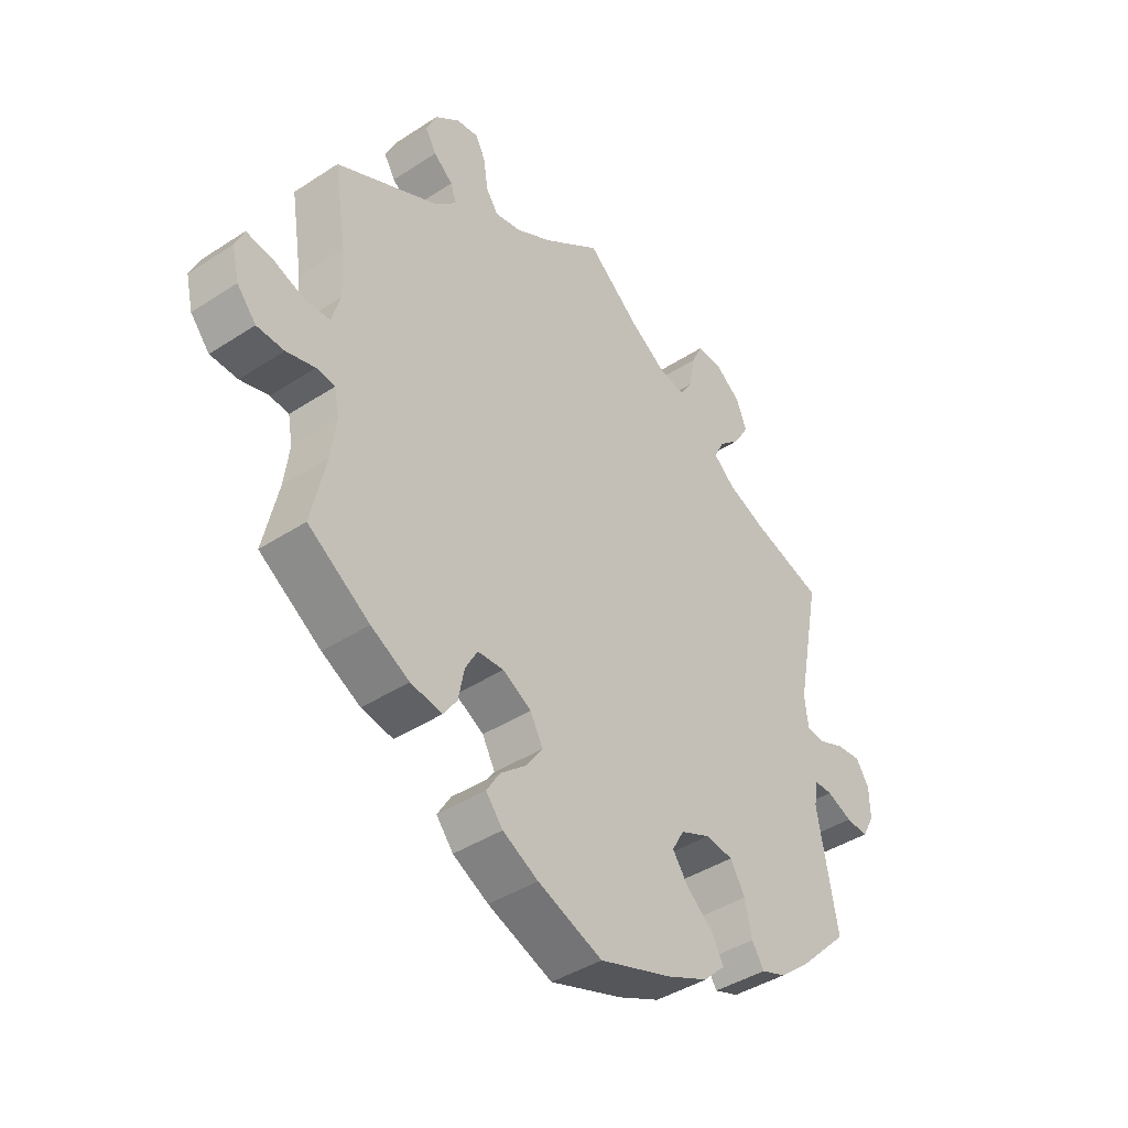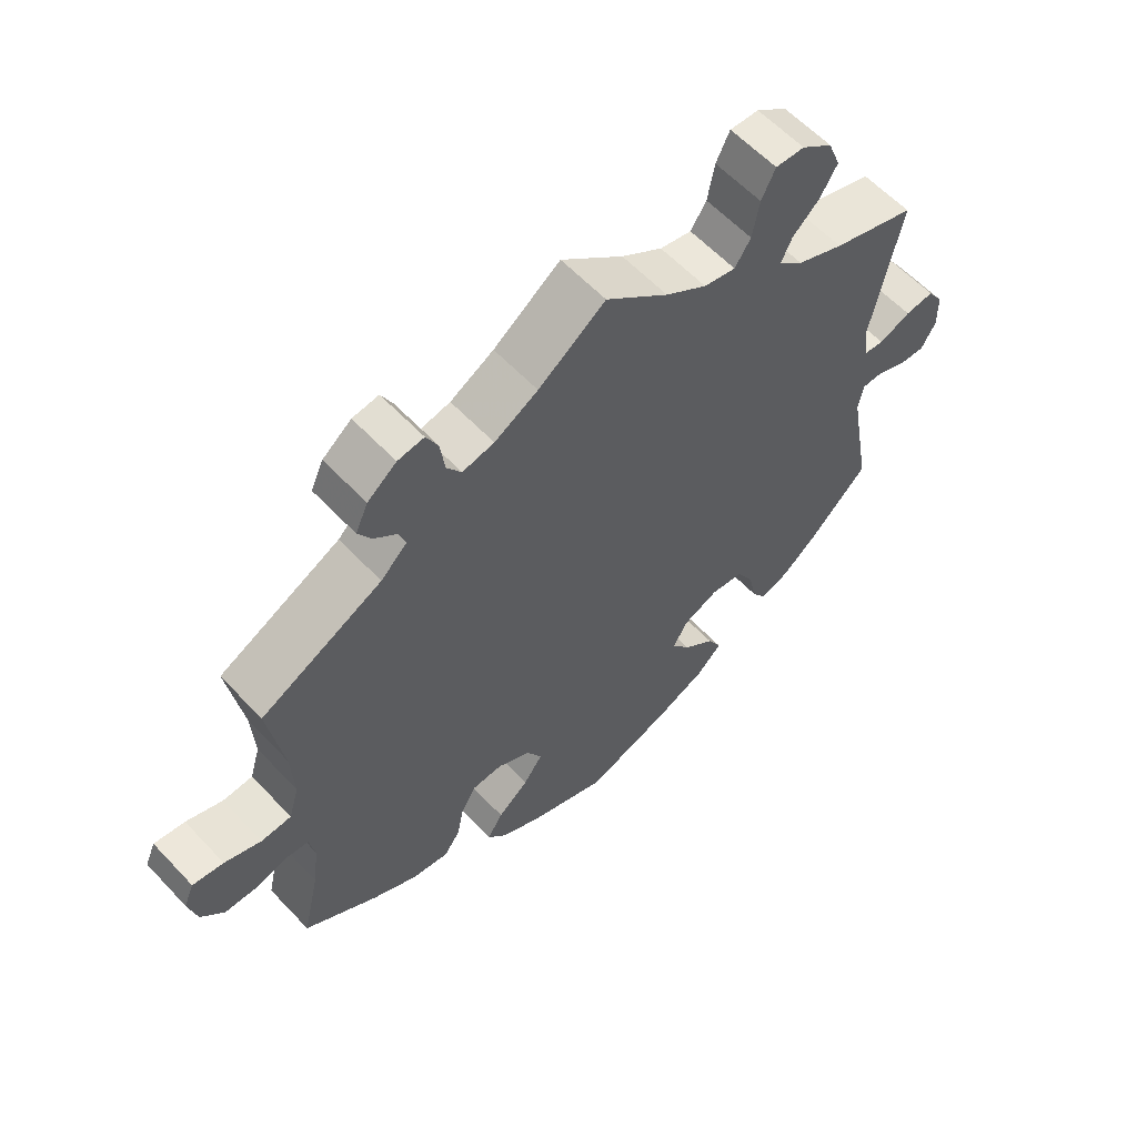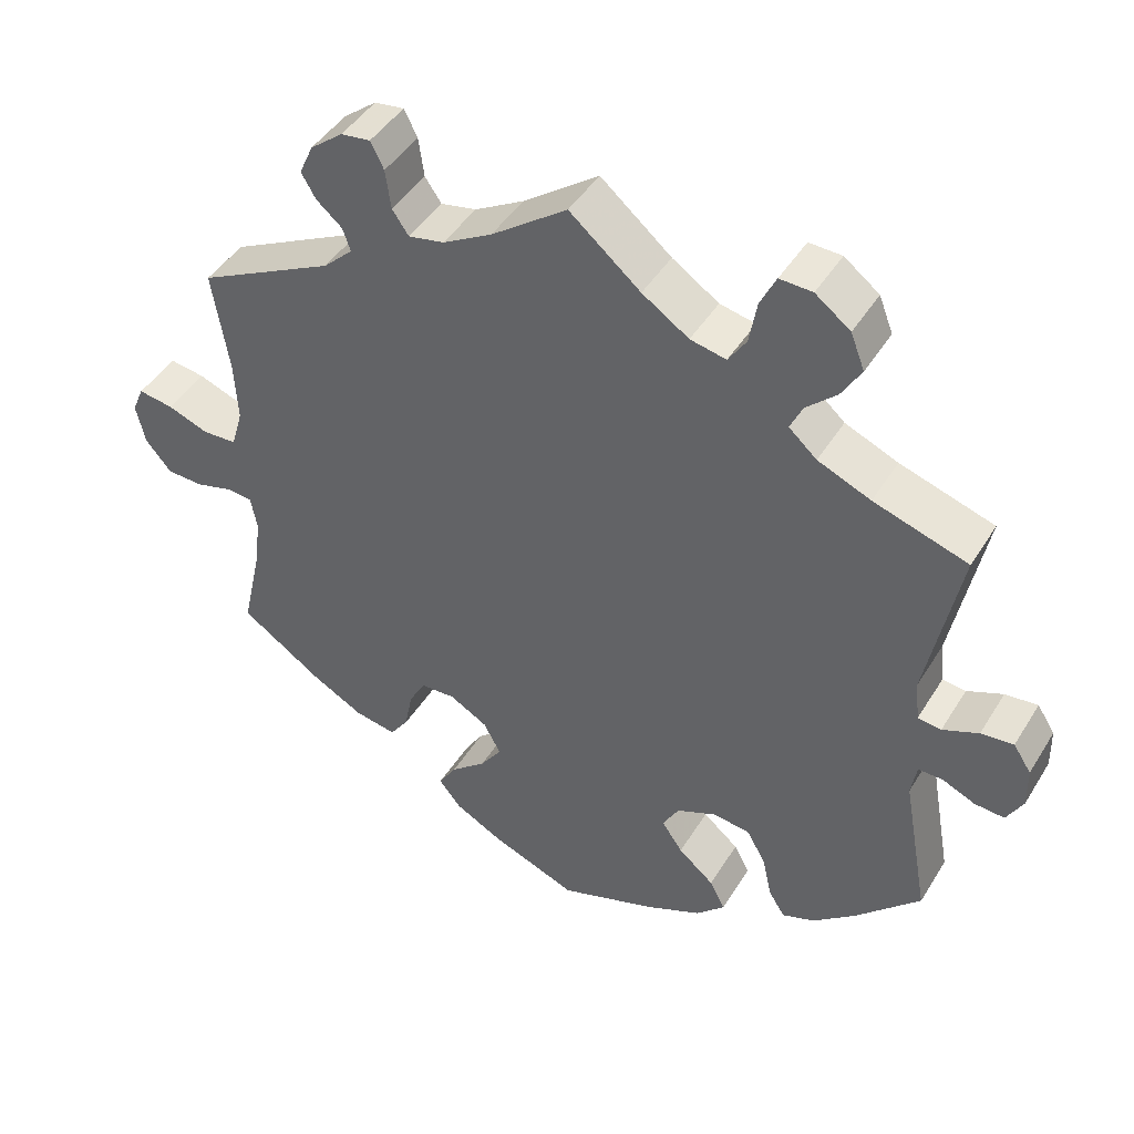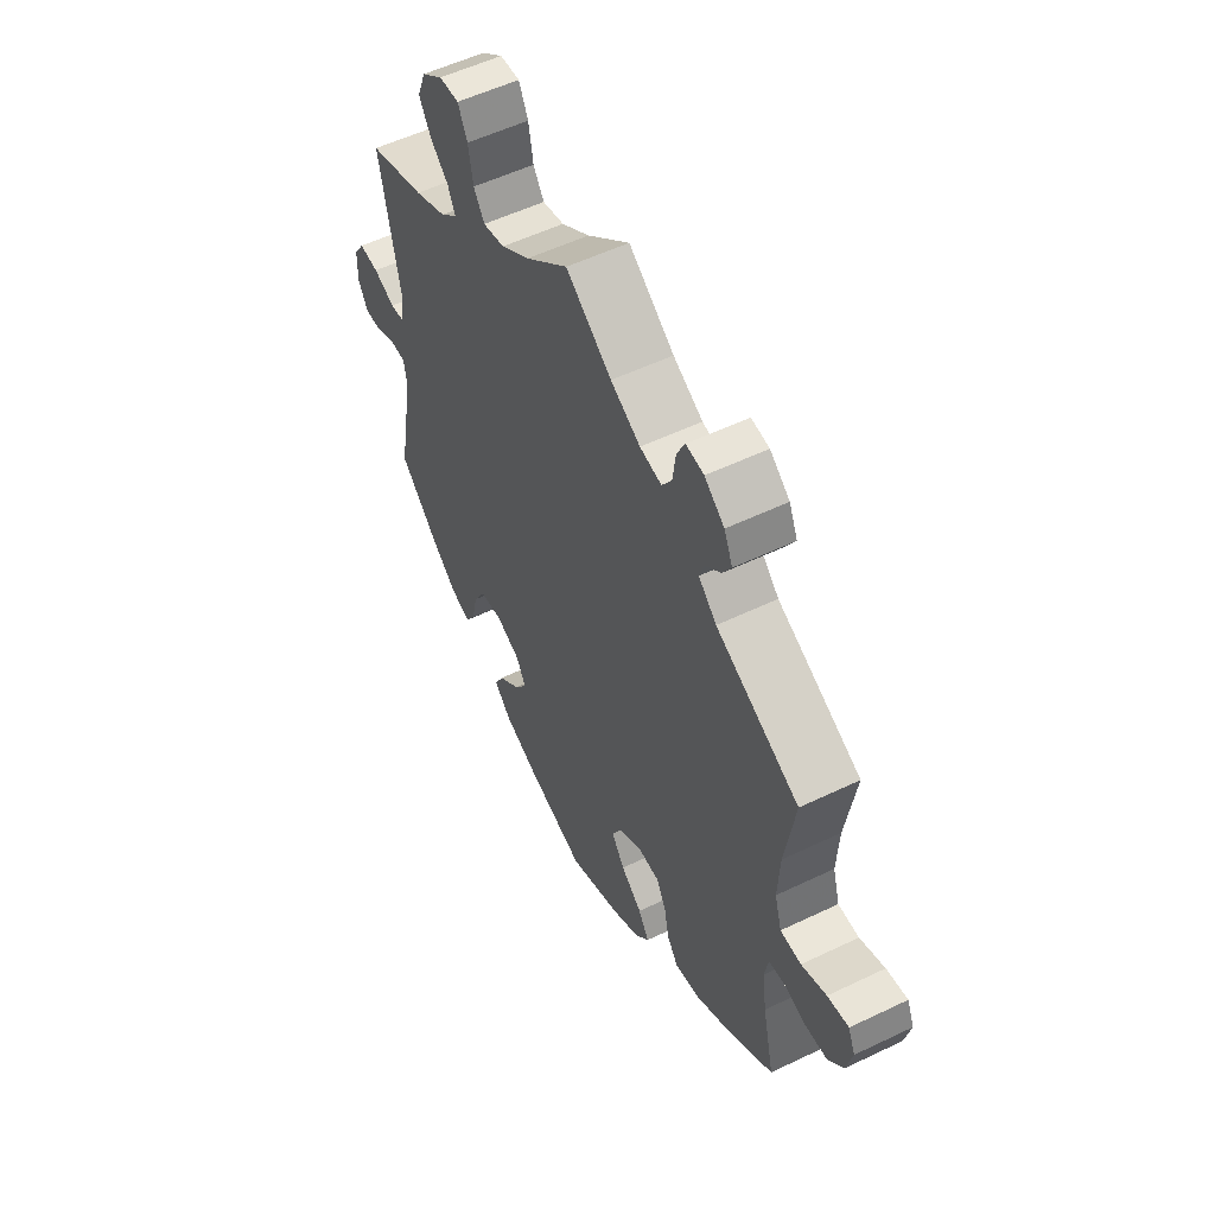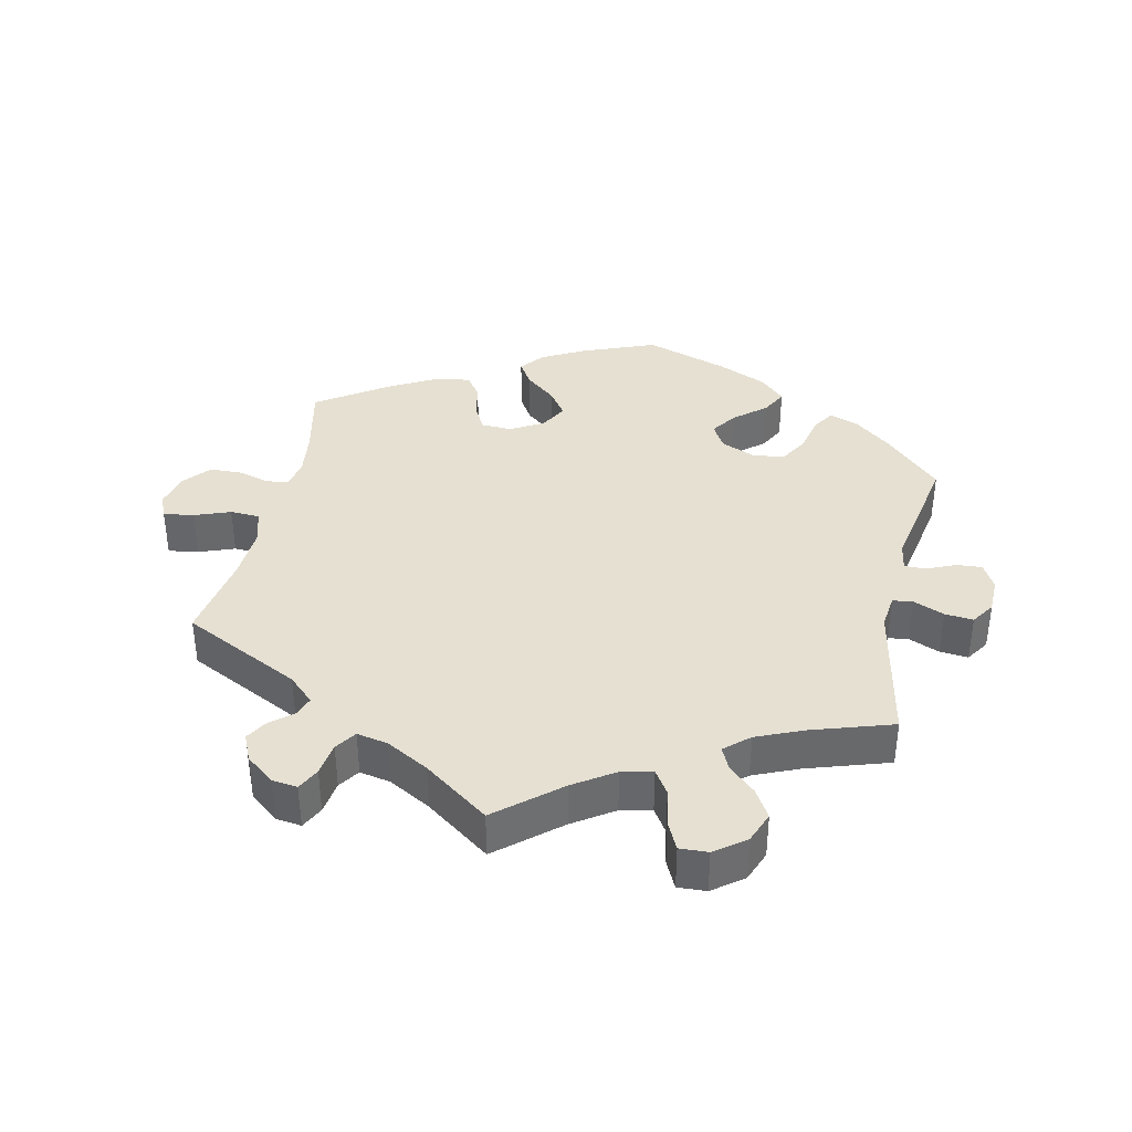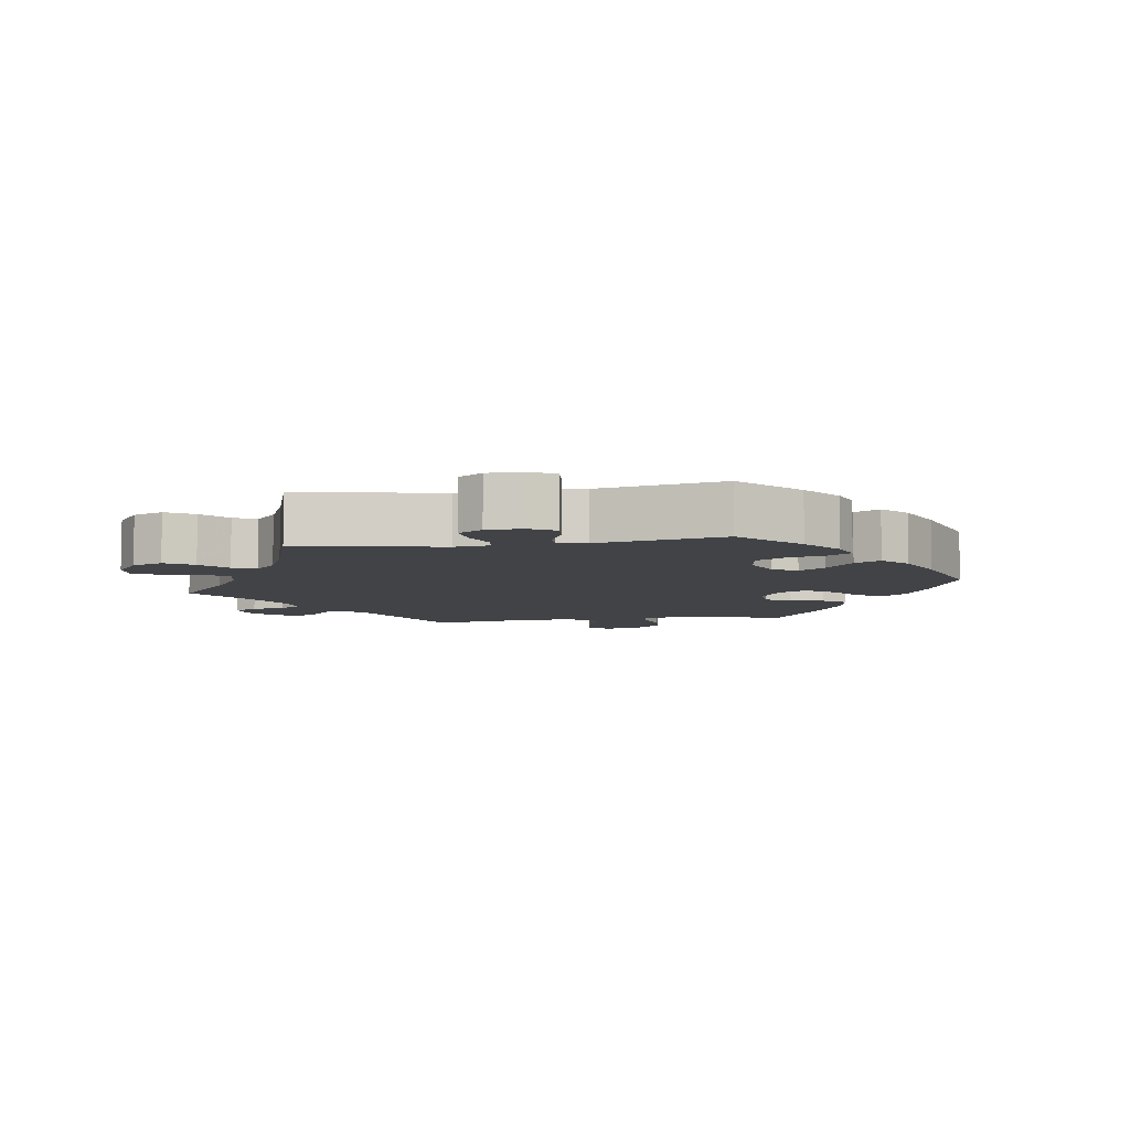
<metadata>
{"format":"obj","ext":"obj","renderer":"f3d","projection":"perspective","resolution":1024,"background":"white","views":[{"elev":-41.4,"azim":-51.6,"up":"+Z"},{"elev":59.8,"azim":-42.9,"up":"+Z"},{"elev":44.5,"azim":29.7,"up":"+Z"},{"elev":54.6,"azim":-117.0,"up":"+Z"},{"elev":37.8,"azim":12.4,"up":"+Y"},{"elev":-7.2,"azim":98.6,"up":"+Y"}]}
</metadata>
<code>
v 0.091 0.07 0.501
v 0.151 0.07 0.461
v 0.197 0.07 0.451
v 0.22 0.07 0.486
v 0.23 0.07 0.542
v 0.25 0.07 0.583
v 0.292 0.07 0.581
v 0.337 0.07 0.547
v 0.355 0.07 0.501
v 0.33 0.07 0.459
v 0.291 0.07 0.423
v 0.275 0.07 0.389
v 0.311 0.07 0.357
v 0.379 0.07 0.328
v 0.5 0.07 0.289
v 0.458 0.07 0.077
v 0.464 0.07 0.025
v 0.494 0.07 0.021
v 0.54 0.07 0.04
v 0.582 0.07 0.044
v 0.605 0.07 0.009
v 0.606 0.07 -0.044
v 0.585 0.07 -0.082
v 0.547 0.07 -0.079
v 0.504 0.07 -0.06
v 0.473 0.07 -0.06
v 0.466 0.07 -0.102
v 0.5 0.07 -0.289
v 0.416 0.07 -0.372
v 0.362 0.07 -0.416
v 0.32 0.07 -0.431
v 0.299 0.07 -0.398
v 0.287 0.07 -0.343
v 0.262 0.07 -0.299
v 0.214 0.07 -0.293
v 0.163 0.07 -0.315
v 0.142 0.07 -0.352
v 0.169 0.07 -0.391
v 0.215 0.07 -0.43
v 0.235 0.07 -0.468
v 0.198 0.07 -0.504
v 0.126 0.07 -0.536
v 0.001 0.07 -0.578
v -0.11 0.07 -0.534
v -0.171 0.07 -0.501
v -0.2 0.07 -0.465
v -0.177 0.07 -0.428
v -0.132 0.07 -0.391
v -0.104 0.07 -0.351
v -0.126 0.07 -0.31
v -0.175 0.07 -0.282
v -0.22 0.07 -0.284
v -0.241 0.07 -0.322
v -0.251 0.07 -0.373
v -0.275 0.07 -0.407
v -0.329 0.07 -0.397
v -0.395 0.07 -0.361
v -0.501 0.07 -0.289
v -0.476 0.07 -0.178
v -0.467 0.07 -0.111
v -0.475 0.07 -0.067
v -0.507 0.07 -0.063
v -0.556 0.07 -0.076
v -0.603 0.07 -0.074
v -0.636 0.07 -0.035
v -0.648 0.07 0.017
v -0.633 0.07 0.052
v -0.588 0.07 0.045
v -0.535 0.07 0.025
v -0.491 0.07 0.027
v -0.476 0.07 0.078
v -0.48 0.07 0.157
v -0.501 0.07 0.289
v -0.325 0.07 0.376
v -0.287 0.07 0.412
v -0.297 0.07 0.441
v -0.33 0.07 0.469
v -0.349 0.07 0.501
v -0.331 0.07 0.541
v -0.289 0.07 0.574
v -0.251 0.07 0.579
v -0.234 0.07 0.545
v -0.227 0.07 0.495
v -0.206 0.07 0.464
v -0.16 0.07 0.473
v -0.097 0.07 0.508
v 0 0.07 0.578
v 0.091 0 0.501
v 0.151 0 0.461
v 0.197 0 0.451
v 0.22 0 0.486
v 0.23 0 0.542
v 0.25 0 0.583
v 0.292 0 0.581
v 0.337 0 0.547
v 0.355 0 0.501
v 0.33 0 0.459
v 0.291 0 0.423
v 0.275 0 0.389
v 0.311 0 0.357
v 0.379 0 0.328
v 0.5 0 0.289
v 0.458 0 0.077
v 0.464 0 0.025
v 0.494 0 0.021
v 0.54 0 0.04
v 0.582 0 0.044
v 0.605 0 0.009
v 0.606 0 -0.044
v 0.585 0 -0.082
v 0.547 0 -0.079
v 0.504 0 -0.06
v 0.473 0 -0.06
v 0.466 0 -0.102
v 0.5 0 -0.289
v 0.416 0 -0.372
v 0.362 0 -0.416
v 0.32 0 -0.431
v 0.299 0 -0.398
v 0.287 0 -0.343
v 0.262 0 -0.299
v 0.214 0 -0.293
v 0.163 0 -0.315
v 0.142 0 -0.352
v 0.169 0 -0.391
v 0.215 0 -0.43
v 0.235 0 -0.468
v 0.198 0 -0.504
v 0.126 0 -0.536
v 0.001 0 -0.578
v -0.11 0 -0.534
v -0.171 0 -0.501
v -0.2 0 -0.465
v -0.177 0 -0.428
v -0.132 0 -0.391
v -0.104 0 -0.351
v -0.126 0 -0.31
v -0.175 0 -0.282
v -0.22 0 -0.284
v -0.241 0 -0.322
v -0.251 0 -0.373
v -0.275 0 -0.407
v -0.329 0 -0.397
v -0.395 0 -0.361
v -0.501 0 -0.289
v -0.476 0 -0.178
v -0.467 0 -0.111
v -0.475 0 -0.067
v -0.507 0 -0.063
v -0.556 0 -0.076
v -0.603 0 -0.074
v -0.636 0 -0.035
v -0.648 0 0.017
v -0.633 0 0.052
v -0.588 0 0.045
v -0.535 0 0.025
v -0.491 0 0.027
v -0.476 0 0.078
v -0.48 0 0.157
v -0.501 0 0.289
v -0.325 0 0.376
v -0.287 0 0.412
v -0.297 0 0.441
v -0.33 0 0.469
v -0.349 0 0.501
v -0.331 0 0.541
v -0.289 0 0.574
v -0.251 0 0.579
v -0.234 0 0.545
v -0.227 0 0.495
v -0.206 0 0.464
v -0.16 0 0.473
v -0.097 0 0.508
v 0 0 0.578
f 86 87 1
f 85 86 1 2
f 84 85 2 3
f 80 81 82 83
f 80 83 84
f 79 80 84
f 76 77 78 79
f 75 76 79 84
f 74 75 84 3
f 72 73 74 3
f 66 67 68 69
f 66 69 70
f 65 66 70
f 62 63 64 65
f 61 62 65 70
f 60 61 70 71
f 56 57 58 59
f 56 59 60
f 53 54 55 56
f 52 53 56 60
f 51 52 60 71
f 45 46 47 48
f 45 48 49
f 44 45 49
f 43 44 49
f 42 43 49
f 41 42 49 50
f 38 39 40 41
f 37 38 41 50
f 30 31 32 33
f 30 33 34
f 27 28 29 30
f 26 27 30 34
f 22 23 24 25
f 22 25 26
f 21 22 26
f 18 19 20 21
f 18 21 26
f 17 18 26 34
f 14 15 16
f 13 14 16 17
f 12 13 17 34
f 8 9 10 11
f 8 11 12
f 7 8 12
f 4 5 6 7
f 3 4 7 12
f 36 37 50 51
f 35 36 51 71
f 34 35 71 72
f 3 12 34 72
f 88 174 173
f 89 88 173 172
f 90 89 172 171
f 170 169 168 167
f 171 170 167
f 171 167 166
f 166 165 164 163
f 171 166 163 162
f 90 171 162 161
f 90 161 160 159
f 156 155 154 153
f 157 156 153
f 157 153 152
f 152 151 150 149
f 157 152 149 148
f 158 157 148 147
f 146 145 144 143
f 147 146 143
f 143 142 141 140
f 147 143 140 139
f 158 147 139 138
f 135 134 133 132
f 136 135 132
f 136 132 131
f 136 131 130
f 136 130 129
f 137 136 129 128
f 128 127 126 125
f 137 128 125 124
f 120 119 118 117
f 121 120 117
f 117 116 115 114
f 121 117 114 113
f 112 111 110 109
f 113 112 109
f 113 109 108
f 108 107 106 105
f 113 108 105
f 121 113 105 104
f 103 102 101
f 104 103 101 100
f 121 104 100 99
f 98 97 96 95
f 99 98 95
f 99 95 94
f 94 93 92 91
f 99 94 91 90
f 138 137 124 123
f 158 138 123 122
f 159 158 122 121
f 159 121 99 90
f 1 88 89 2
f 2 89 90 3
f 3 90 91 4
f 4 91 92 5
f 5 92 93 6
f 6 93 94 7
f 7 94 95 8
f 8 95 96 9
f 9 96 97 10
f 10 97 98 11
f 11 98 99 12
f 12 99 100 13
f 13 100 101 14
f 14 101 102 15
f 15 102 103 16
f 16 103 104 17
f 17 104 105 18
f 18 105 106 19
f 19 106 107 20
f 20 107 108 21
f 21 108 109 22
f 22 109 110 23
f 23 110 111 24
f 24 111 112 25
f 25 112 113 26
f 26 113 114 27
f 27 114 115 28
f 28 115 116 29
f 29 116 117 30
f 30 117 118 31
f 31 118 119 32
f 32 119 120 33
f 33 120 121 34
f 34 121 122 35
f 35 122 123 36
f 36 123 124 37
f 37 124 125 38
f 38 125 126 39
f 39 126 127 40
f 40 127 128 41
f 41 128 129 42
f 42 129 130 43
f 43 130 131 44
f 44 131 132 45
f 45 132 133 46
f 46 133 134 47
f 47 134 135 48
f 48 135 136 49
f 49 136 137 50
f 50 137 138 51
f 51 138 139 52
f 52 139 140 53
f 53 140 141 54
f 54 141 142 55
f 55 142 143 56
f 56 143 144 57
f 57 144 145 58
f 58 145 146 59
f 59 146 147 60
f 60 147 148 61
f 61 148 149 62
f 62 149 150 63
f 63 150 151 64
f 64 151 152 65
f 65 152 153 66
f 66 153 154 67
f 67 154 155 68
f 68 155 156 69
f 69 156 157 70
f 70 157 158 71
f 71 158 159 72
f 72 159 160 73
f 73 160 161 74
f 74 161 162 75
f 75 162 163 76
f 76 163 164 77
f 77 164 165 78
f 78 165 166 79
f 79 166 167 80
f 80 167 168 81
f 81 168 169 82
f 82 169 170 83
f 83 170 171 84
f 84 171 172 85
f 85 172 173 86
f 86 173 174 87
f 87 174 88 1

</code>
